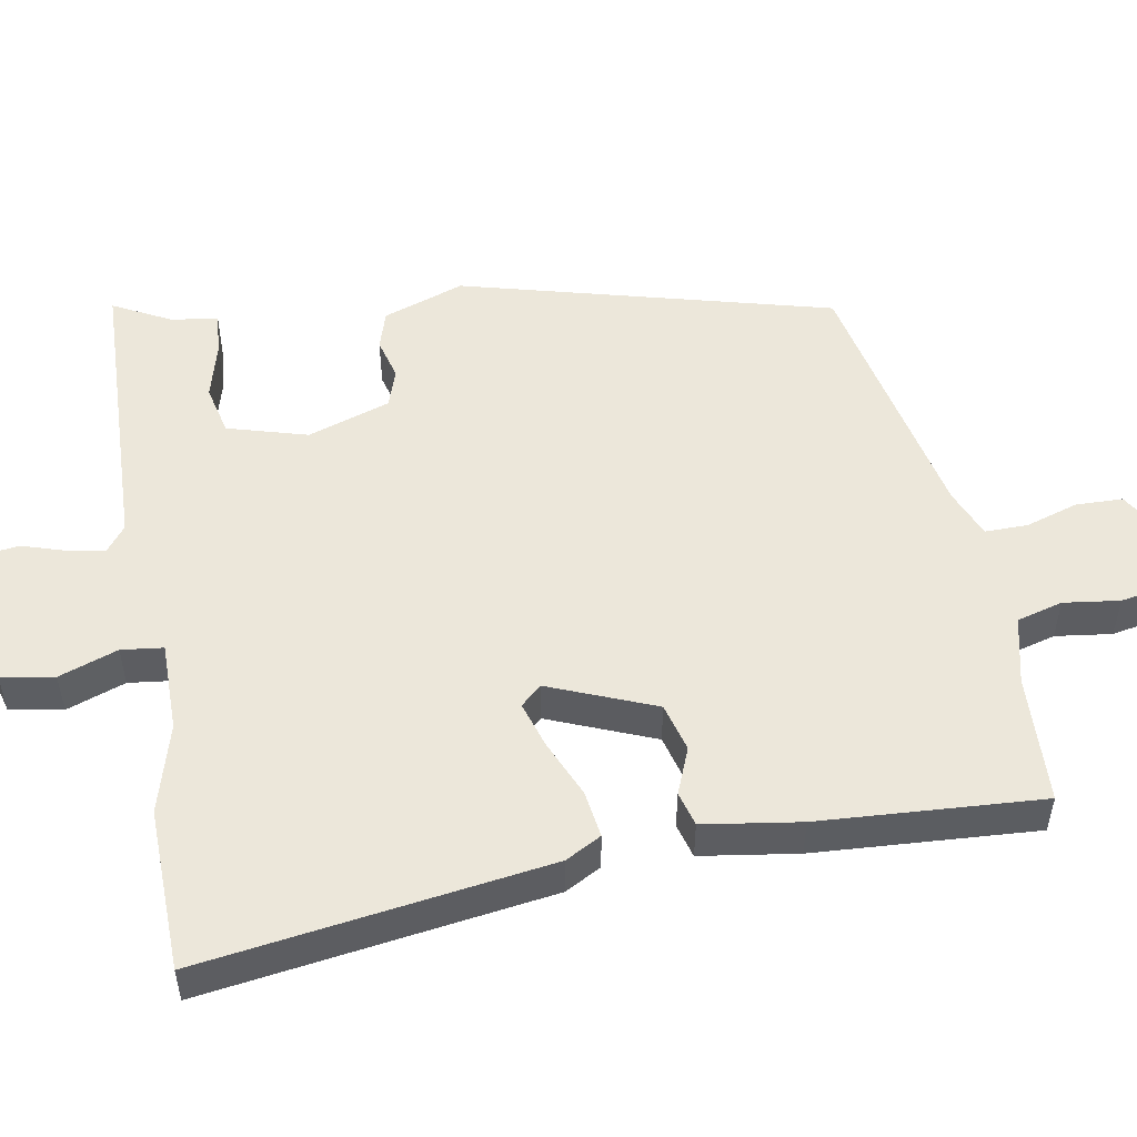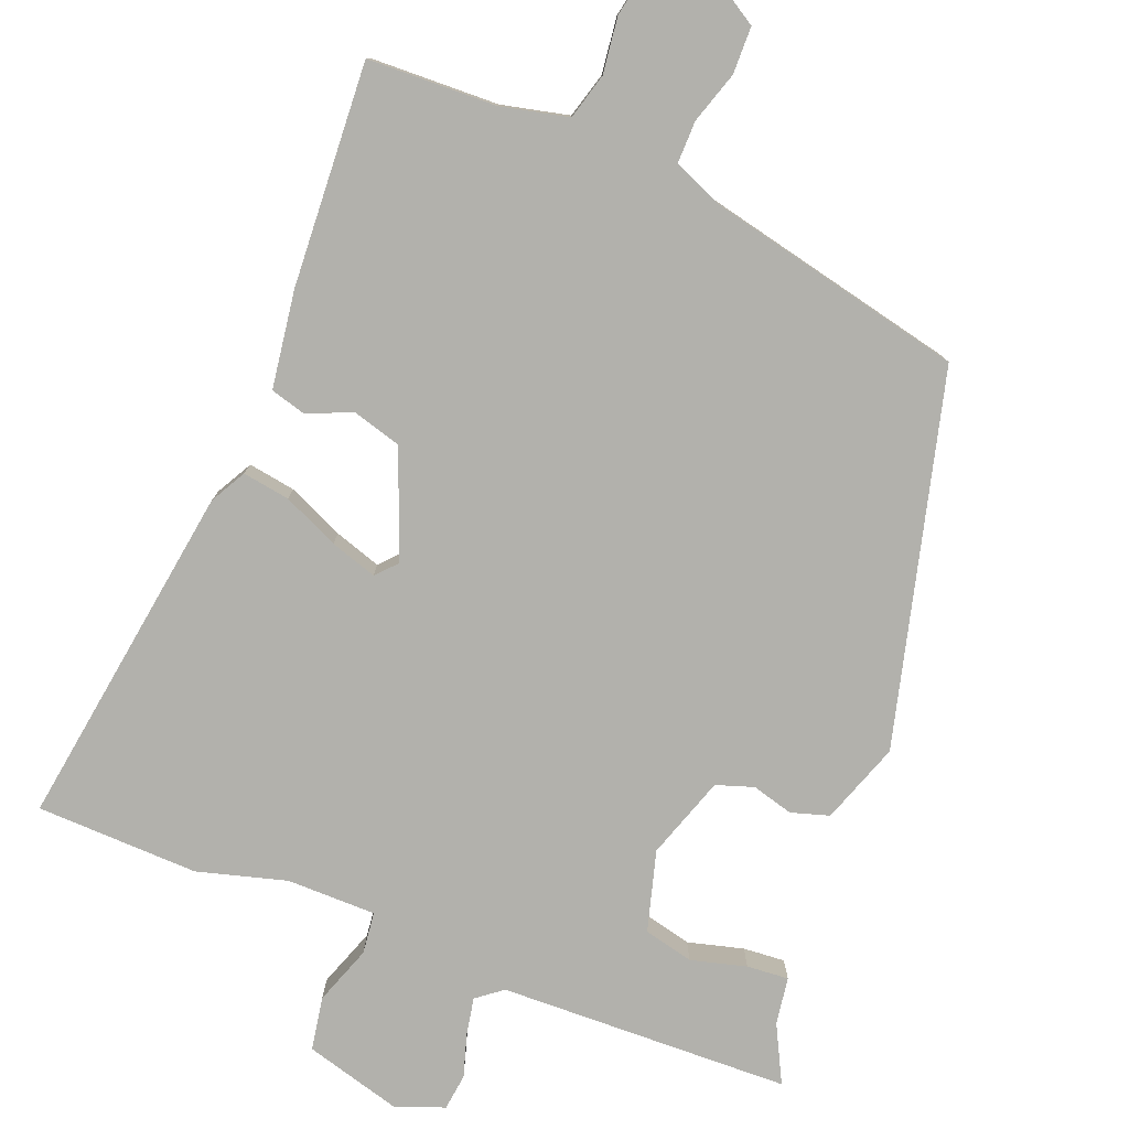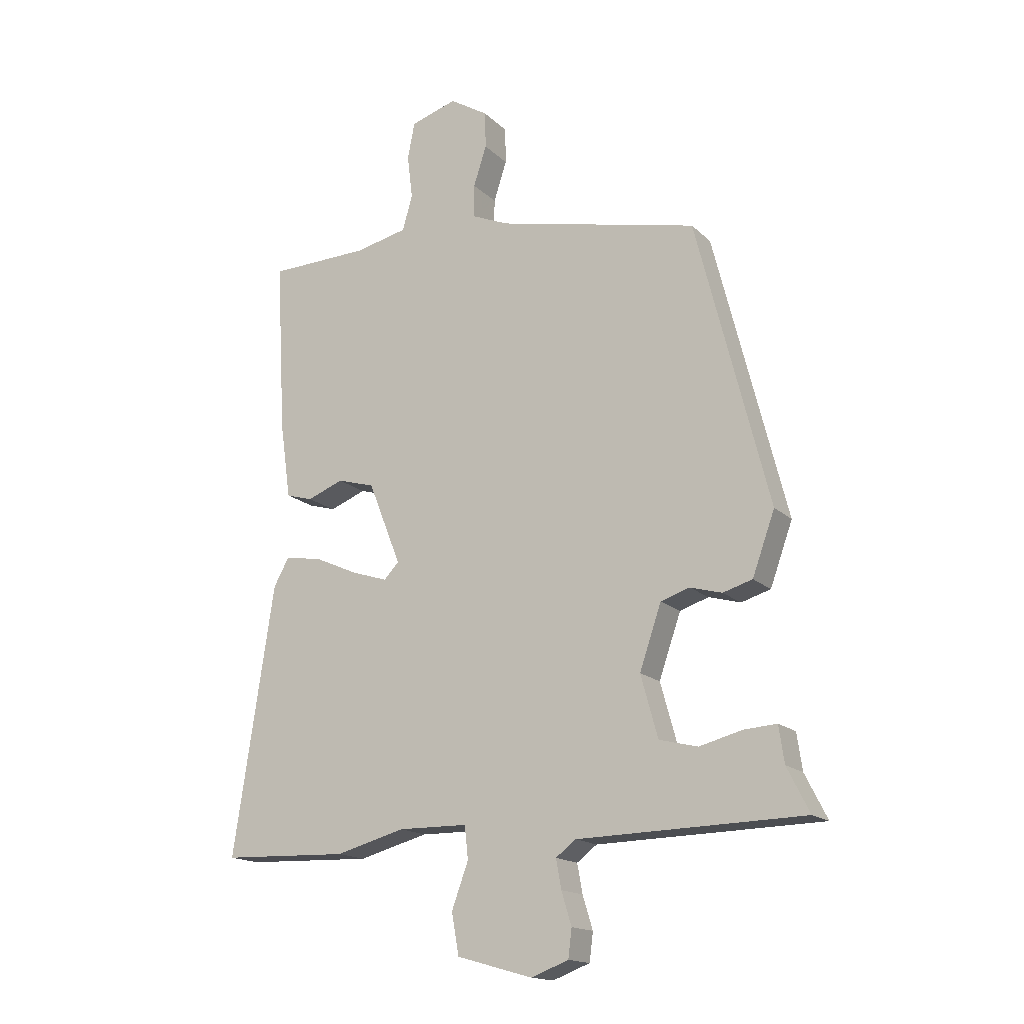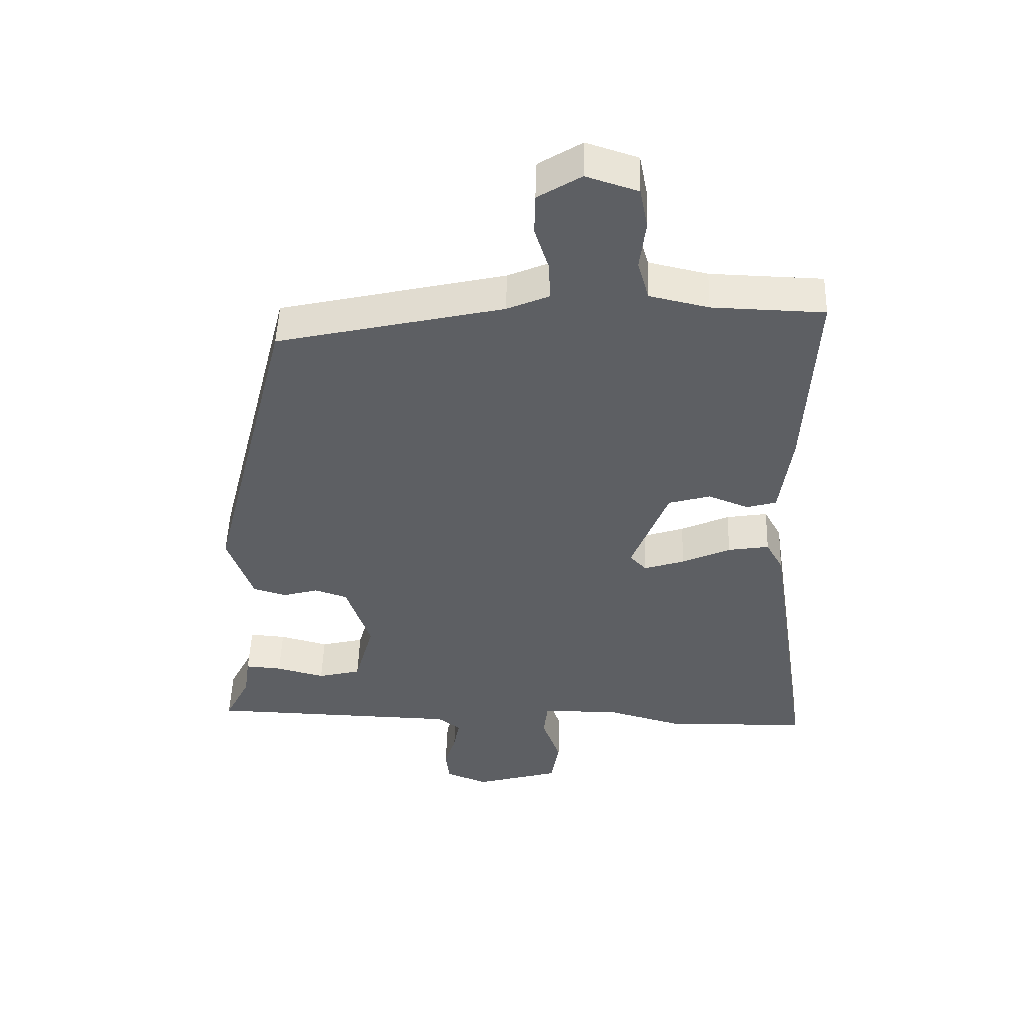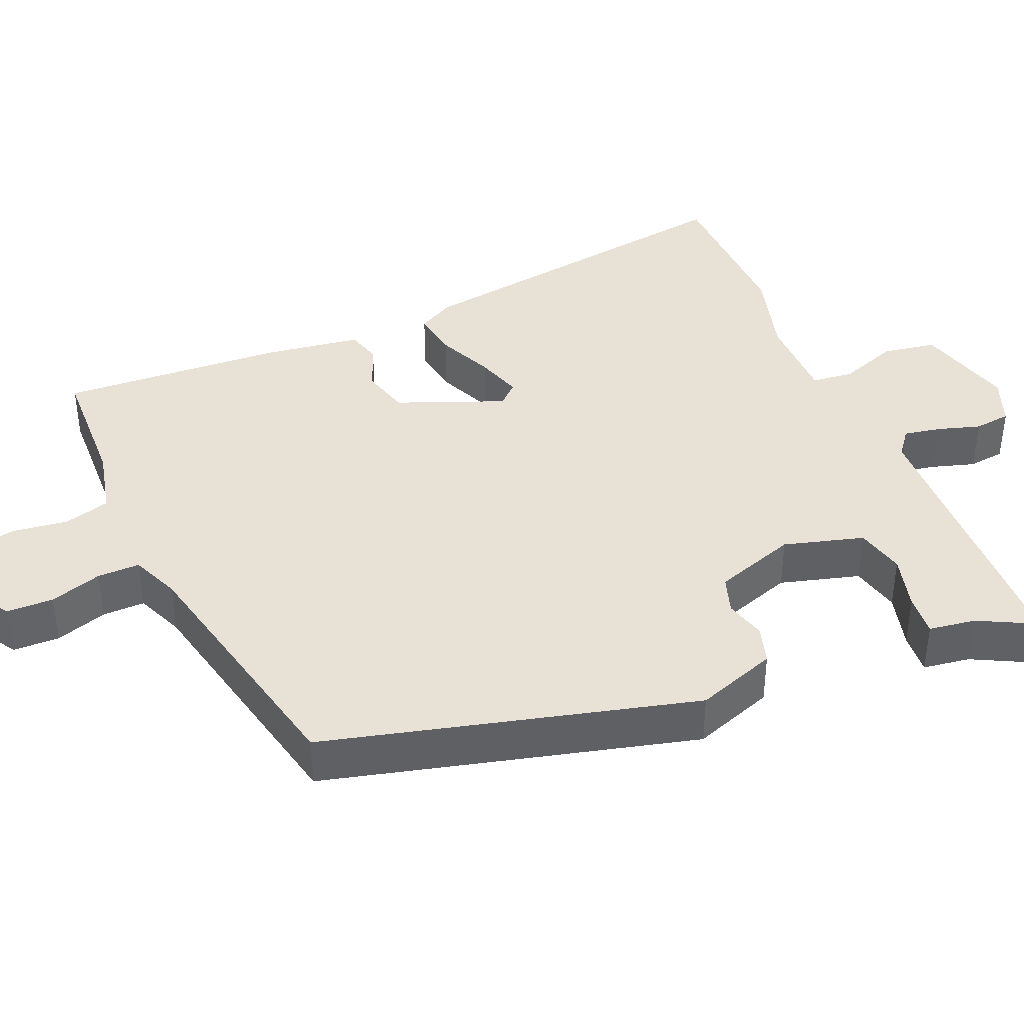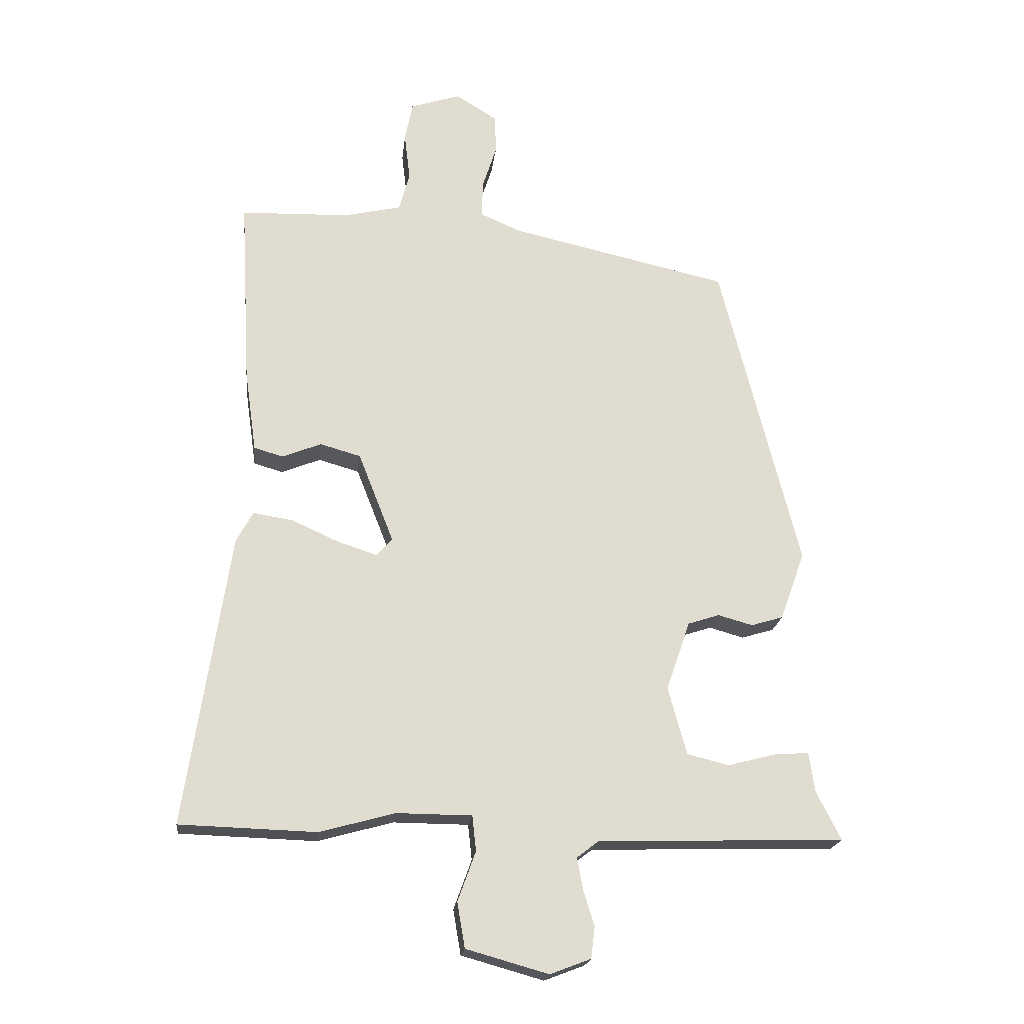
<metadata>
{"format":"obj","ext":"obj","renderer":"f3d","projection":"perspective","resolution":1024,"background":"white","views":[{"elev":52.6,"azim":-99.5,"up":"+Y"},{"elev":-78.9,"azim":-21.3,"up":"+Y"},{"elev":-16.2,"azim":29.2,"up":"+Z"},{"elev":49.7,"azim":-178.2,"up":"+Z"},{"elev":40.5,"azim":67.3,"up":"+Y"},{"elev":-19.9,"azim":-6.4,"up":"+Z"}]}
</metadata>
<code>
v -0.466 0.07 0.535
v -0.297 0.07 0.54
v -0.208 0.07 0.56
v -0.191 0.07 0.62
v -0.2 0.07 0.694
v -0.188 0.07 0.756
v -0.11 0.07 0.781
v -0.045 0.07 0.741
v -0.044 0.07 0.679
v -0.066 0.07 0.611
v -0.067 0.07 0.555
v -0.004 0.07 0.528
v 0.336 0.07 0.451
v 0.459 0.07 -0.035
v 0.421 0.07 -0.141
v 0.371 0.07 -0.156
v 0.317 0.07 -0.141
v 0.268 0.07 -0.157
v 0.231 0.07 -0.265
v 0.26 0.07 -0.37
v 0.325 0.07 -0.386
v 0.398 0.07 -0.367
v 0.453 0.07 -0.363
v 0.462 0.07 -0.425
v 0.5 0.07 -0.5
v 0.118 0.07 -0.51
v 0.084 0.07 -0.536
v 0.093 0.07 -0.585
v 0.11 0.07 -0.641
v 0.104 0.07 -0.689
v 0.041 0.07 -0.713
v -0.087 0.07 -0.677
v -0.099 0.07 -0.607
v -0.071 0.07 -0.53
v -0.077 0.07 -0.475
v -0.194 0.07 -0.474
v -0.311 0.07 -0.506
v -0.524 0.07 -0.499
v -0.455 0.07 -0.044
v -0.429 0.07 0.003
v -0.367 0.07 -0.007
v -0.294 0.07 -0.04
v -0.233 0.07 -0.06
v -0.208 0.07 -0.033
v -0.263 0.07 0.107
v -0.326 0.07 0.125
v -0.387 0.07 0.101
v -0.432 0.07 0.114
v -0.45 0.07 0.242
v -0.466 0 0.535
v -0.297 0 0.54
v -0.208 0 0.56
v -0.191 0 0.62
v -0.2 0 0.694
v -0.188 0 0.756
v -0.11 0 0.781
v -0.045 0 0.741
v -0.044 0 0.679
v -0.066 0 0.611
v -0.067 0 0.555
v -0.004 0 0.528
v 0.336 0 0.451
v 0.459 0 -0.035
v 0.421 0 -0.141
v 0.371 0 -0.156
v 0.317 0 -0.141
v 0.268 0 -0.157
v 0.231 0 -0.265
v 0.26 0 -0.37
v 0.325 0 -0.386
v 0.398 0 -0.367
v 0.453 0 -0.363
v 0.462 0 -0.425
v 0.5 0 -0.5
v 0.118 0 -0.51
v 0.084 0 -0.536
v 0.093 0 -0.585
v 0.11 0 -0.641
v 0.104 0 -0.689
v 0.041 0 -0.713
v -0.087 0 -0.677
v -0.099 0 -0.607
v -0.071 0 -0.53
v -0.077 0 -0.475
v -0.194 0 -0.474
v -0.311 0 -0.506
v -0.524 0 -0.499
v -0.455 0 -0.044
v -0.429 0 0.003
v -0.367 0 -0.007
v -0.294 0 -0.04
v -0.233 0 -0.06
v -0.208 0 -0.033
v -0.263 0 0.107
v -0.326 0 0.125
v -0.387 0 0.101
v -0.432 0 0.114
v -0.45 0 0.242
f 46 47 48 49
f 45 46 49 1
f 39 40 41 42
f 39 42 43
f 36 37 38 39
f 35 36 39 43
f 31 32 33 34
f 31 34 35
f 28 29 30 31
f 27 28 31 35
f 26 27 35 43
f 24 25 26
f 21 22 23 24
f 20 21 24 26
f 19 20 26 43
f 14 15 16 17
f 12 13 14 17
f 11 12 17 18
f 7 8 9 10
f 7 10 11
f 4 5 6 7
f 3 4 7 11
f 2 3 11 18
f 45 1 2 18
f 18 19 43 44
f 18 44 45
f 98 97 96 95
f 50 98 95 94
f 91 90 89 88
f 92 91 88
f 88 87 86 85
f 92 88 85 84
f 83 82 81 80
f 84 83 80
f 80 79 78 77
f 84 80 77 76
f 92 84 76 75
f 75 74 73
f 73 72 71 70
f 75 73 70 69
f 92 75 69 68
f 66 65 64 63
f 66 63 62 61
f 67 66 61 60
f 59 58 57 56
f 60 59 56
f 56 55 54 53
f 60 56 53 52
f 67 60 52 51
f 67 51 50 94
f 93 92 68 67
f 94 93 67
f 1 50 51 2
f 2 51 52 3
f 3 52 53 4
f 4 53 54 5
f 5 54 55 6
f 6 55 56 7
f 7 56 57 8
f 8 57 58 9
f 9 58 59 10
f 10 59 60 11
f 11 60 61 12
f 12 61 62 13
f 13 62 63 14
f 14 63 64 15
f 15 64 65 16
f 16 65 66 17
f 17 66 67 18
f 18 67 68 19
f 19 68 69 20
f 20 69 70 21
f 21 70 71 22
f 22 71 72 23
f 23 72 73 24
f 24 73 74 25
f 25 74 75 26
f 26 75 76 27
f 27 76 77 28
f 28 77 78 29
f 29 78 79 30
f 30 79 80 31
f 31 80 81 32
f 32 81 82 33
f 33 82 83 34
f 34 83 84 35
f 35 84 85 36
f 36 85 86 37
f 37 86 87 38
f 38 87 88 39
f 39 88 89 40
f 40 89 90 41
f 41 90 91 42
f 42 91 92 43
f 43 92 93 44
f 44 93 94 45
f 45 94 95 46
f 46 95 96 47
f 47 96 97 48
f 48 97 98 49
f 49 98 50 1

</code>
